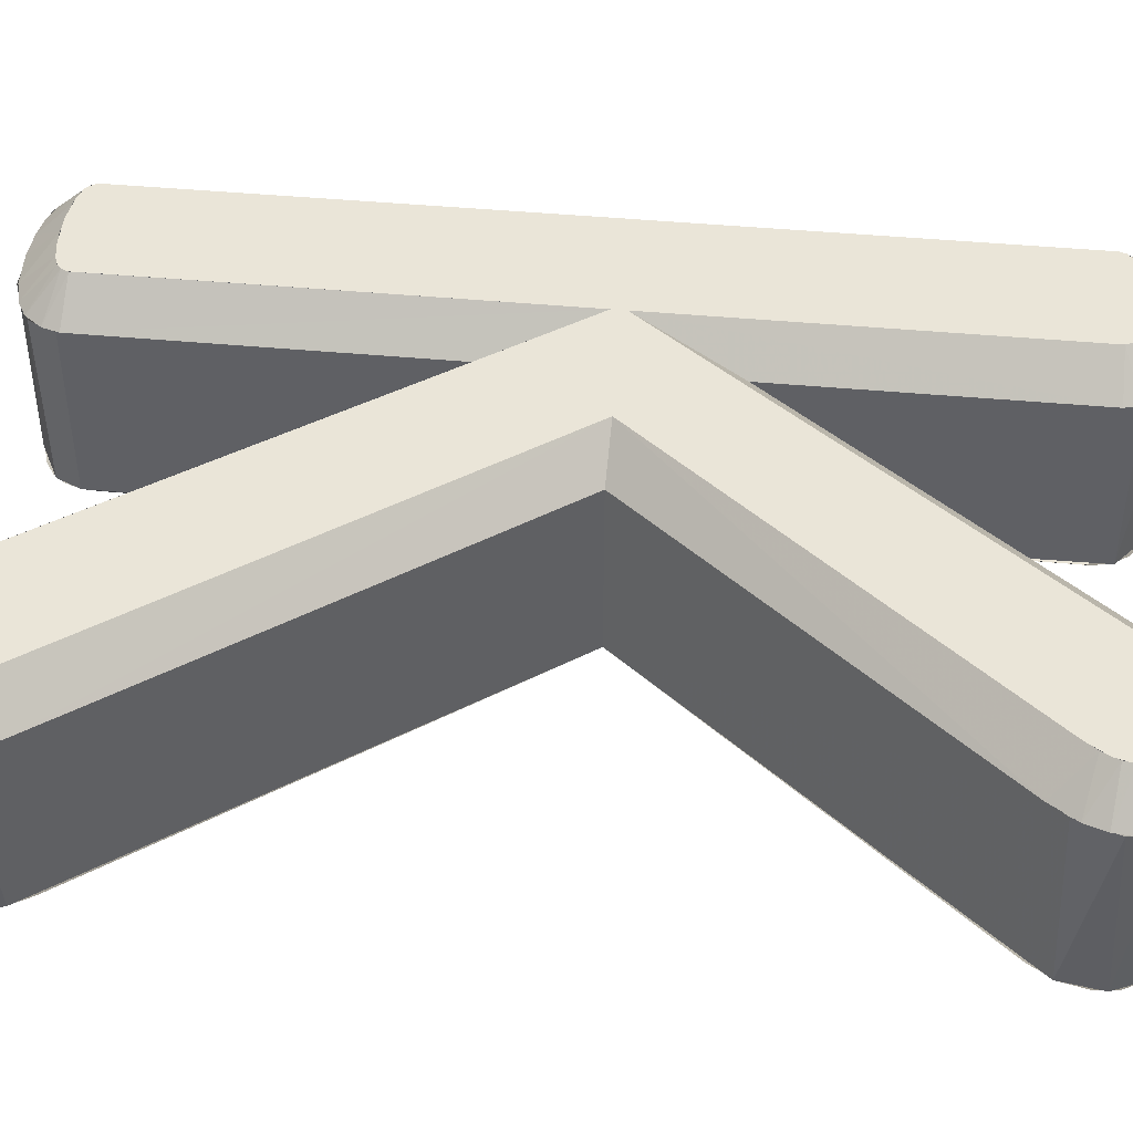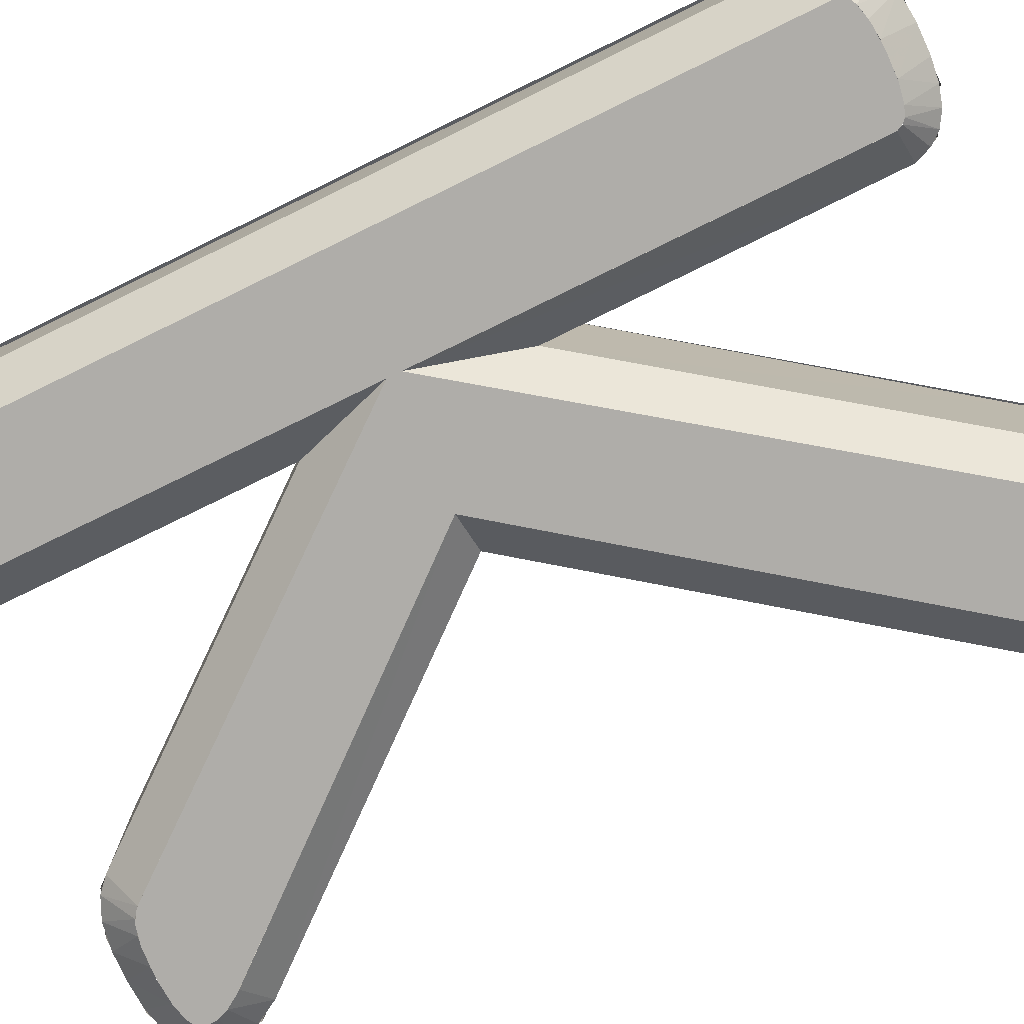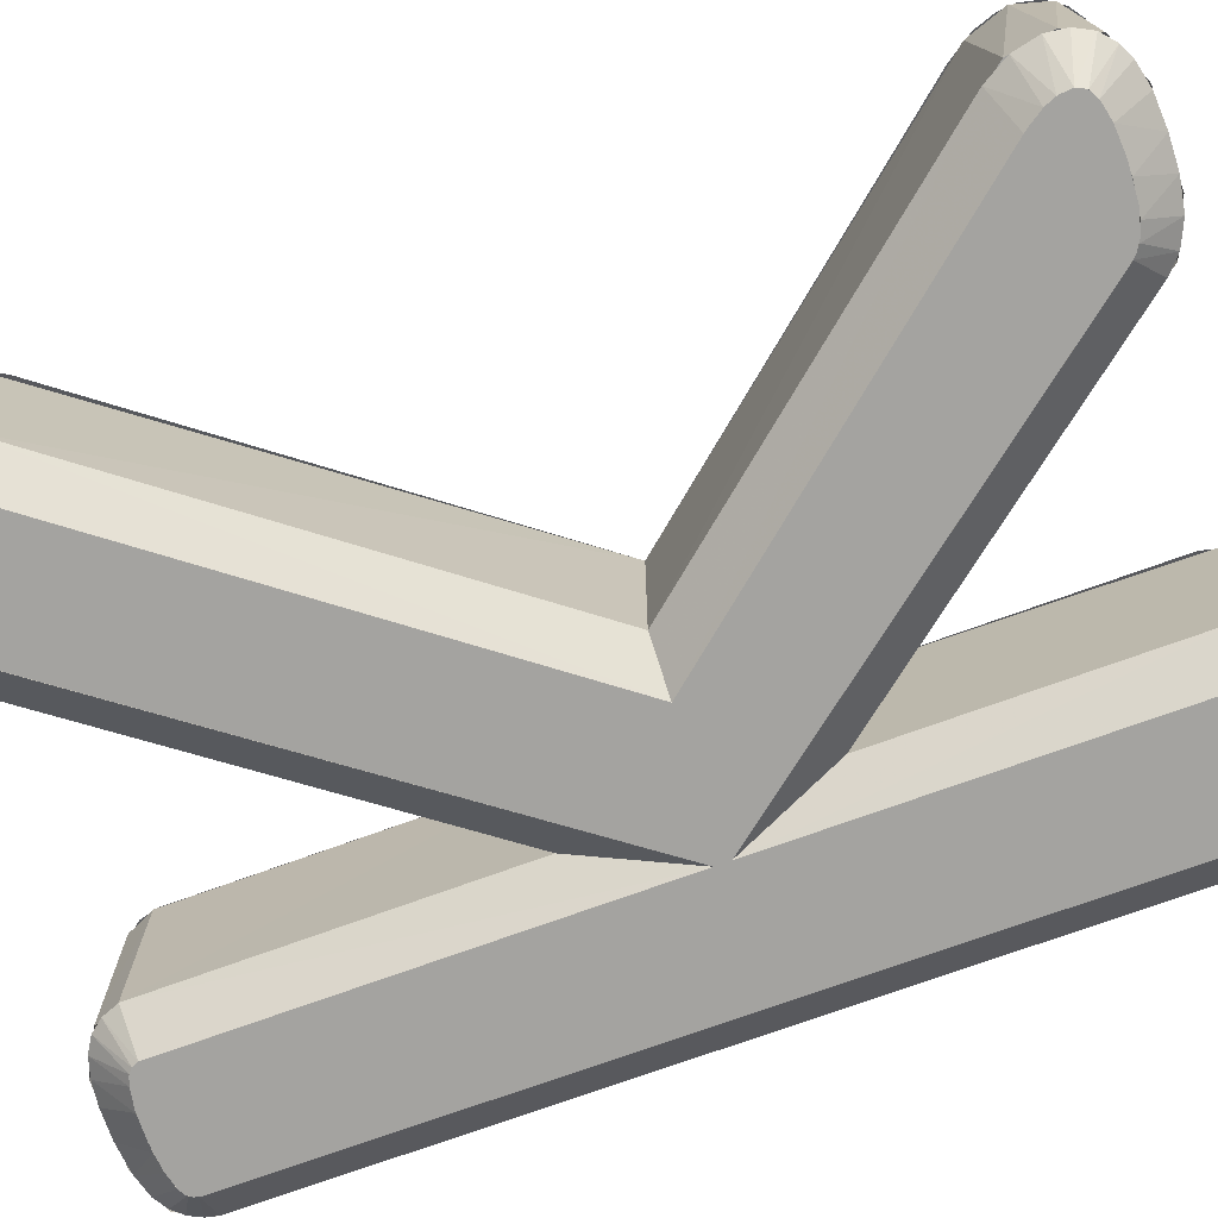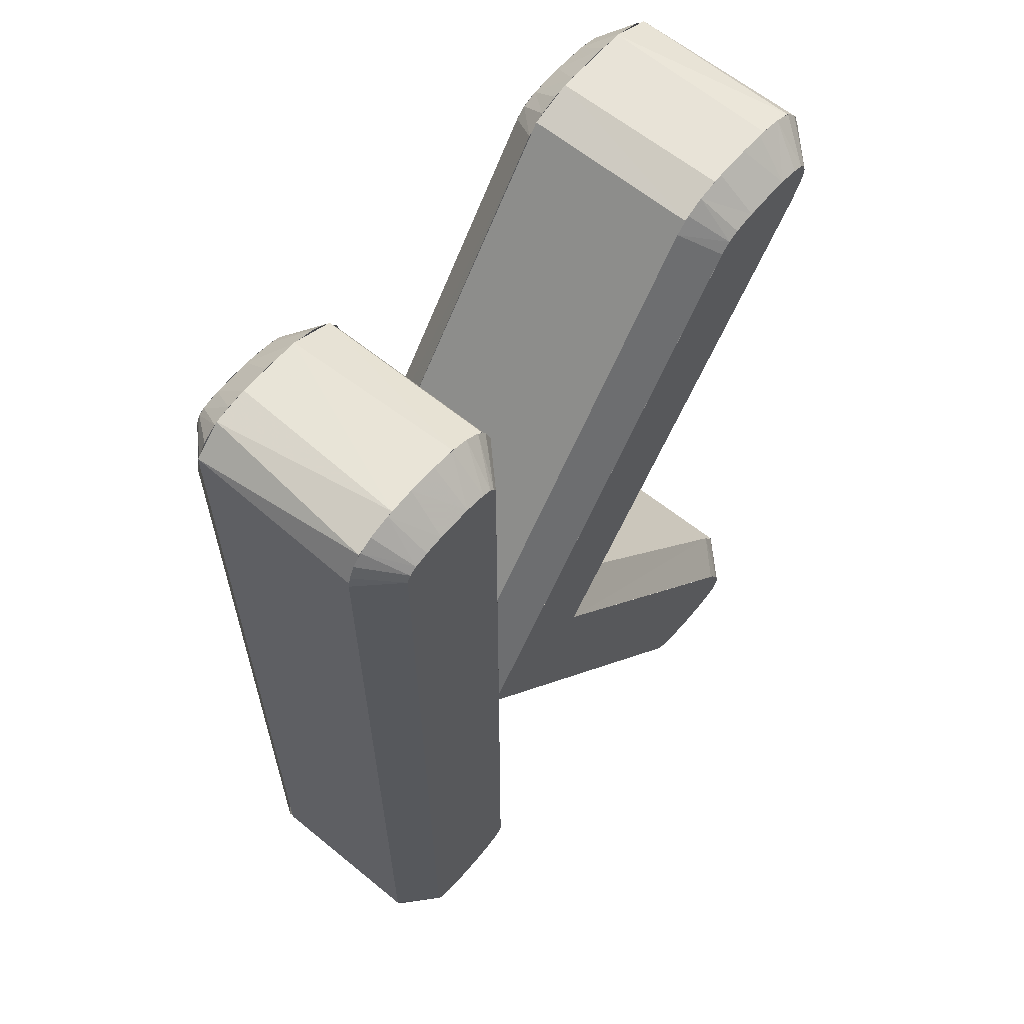
<metadata>
{"format":"obj","ext":"obj","renderer":"f3d","projection":"perspective","resolution":1024,"background":"white","views":[{"elev":45.3,"azim":96.1,"up":"+Y"},{"elev":-77.4,"azim":-64.0,"up":"+Y"},{"elev":-73.0,"azim":110.0,"up":"+Y"},{"elev":61.5,"azim":-50.2,"up":"+Z"}]}
</metadata>
<code>
o A_Text.025
v -0.1224 0.07 -0.2508
v 0.1192 0.07 -0.2509
v -0.1394 0.07 -0.2506
v 0.1193 0.07 -0.2509
v 0.1187 0.07 -0.251
v 0.1298 0.07 -0.2506
v 0.1067 0.07 -0.2504
v -0.1101 0.07 -0.2495
v 0.138 0.07 -0.2496
v 0.09627 0.07 -0.249
v -0.1512 0.07 -0.2488
v 0.1443 0.07 -0.248
v -0.1006 0.07 -0.2468
v -0.1571 0.07 -0.2468
v 0.08824 0.07 -0.2463
v 0.1489 0.07 -0.2458
v -0.1607 0.07 -0.244
v -0.09748 0.07 -0.2439
v 0.08253 0.07 -0.242
v 0.1516 0.07 -0.2421
v -0.09616 0.07 -0.2406
v -0.1621 0.07 -0.2399
v 0.1522 0.07 -0.2369
v -0.1621 0.07 0.2397
v -0.09605 0.07 -0.01767
v 0.15 0.07 -0.229
v 0.143 0.07 -0.2183
v -0.02459 0.07 -0.01767
v 0.1561 0.07 0.223
v -0.09605 0.07 -0.009988
v -0.09621 0.07 0.2408
v 0.0893 0.07 0.2418
v 0.1608 0.07 0.2318
v 0.1621 0.07 0.2365
v 0.162 0.07 0.2398
v -0.161 0.07 0.2431
v 0.1604 0.07 0.2442
v -0.09789 0.07 0.2443
v 0.09529 0.07 0.2466
v -0.1578 0.07 0.2465
v -0.1 0.07 0.2463
v 0.1555 0.07 0.2476
v -0.1058 0.07 0.2486
v 0.1021 0.07 0.249
v -0.1503 0.07 0.249
v 0.1442 0.07 0.2502
v 0.1144 0.07 0.2506
v -0.1169 0.07 0.2504
v -0.135 0.07 0.2509
v 0.131 0.07 0.2509
v -0.1239 -0.07 -0.2509
v 0.12 -0.07 -0.2509
v 0.1199 -0.07 -0.2509
v 0.1201 -0.07 -0.2509
v 0.1202 -0.07 -0.2509
v 0.1197 -0.07 -0.251
v -0.1404 -0.07 -0.2505
v 0.1195 -0.07 -0.2511
v 0.1349 -0.07 -0.2501
v 0.1013 -0.07 -0.2499
v -0.1101 -0.07 -0.2495
v -0.1491 -0.07 -0.2492
v 0.1441 -0.07 -0.2481
v -0.1571 -0.07 -0.247
v 0.09002 -0.07 -0.2471
v -0.1026 -0.07 -0.2475
v 0.1491 -0.07 -0.2456
v -0.0982 -0.07 -0.245
v 0.08404 -0.07 -0.2434
v -0.1608 -0.07 -0.2437
v 0.1512 -0.07 -0.2429
v -0.09616 -0.07 -0.2406
v -0.1621 -0.07 -0.2402
v 0.1522 -0.07 -0.2394
v 0.08073 -0.07 -0.2398
v -0.1621 -0.07 0.2395
v -0.09605 -0.07 -0.01767
v 0.1516 -0.07 -0.2336
v 0.1495 -0.07 -0.2283
v 0.1443 -0.07 -0.2201
v -0.02459 -0.07 -0.01767
v 0.1536 -0.07 0.2192
v -0.09605 -0.07 -0.009988
v -0.09621 -0.07 0.2408
v 0.08954 -0.07 0.242
v 0.1596 -0.07 0.2293
v 0.1618 -0.07 0.2349
v 0.1621 -0.07 0.2393
v -0.1612 -0.07 0.2429
v 0.1604 -0.07 0.2442
v -0.09802 -0.07 0.2445
v -0.159 -0.07 0.2456
v 0.09522 -0.07 0.2465
v -0.1007 -0.07 0.2467
v 0.1564 -0.07 0.2471
v -0.1559 -0.07 0.2474
v 0.09994 -0.07 0.2484
v -0.106 -0.07 0.2485
v 0.1509 -0.07 0.2489
v -0.1458 -0.07 0.2499
v 0.109 -0.07 0.2501
v -0.116 -0.07 0.2504
v 0.1414 -0.07 0.2504
v -0.1308 -0.07 0.2509
v 0.127 -0.07 0.2509
v 0.182 -0.04999 0.234
v 0.1622 -0.06999 0.2376
v 0.1815 -0.04998 0.245
v 0.1609 -0.06997 0.2433
v 0.1768 -0.04997 0.2557
v 0.17 -0.04998 0.2623
v 0.1574 -0.06998 0.2467
v 0.1596 -0.04999 0.2674
v 0.1513 -0.07 0.2488
v 0.14 -0.07 0.2506
v 0.1434 -0.05 0.2703
v 0.1293 -0.05 0.2709
v 0.1128 -0.06999 0.2505
v 0.1096 -0.05 0.2703
v 0.09281 -0.04999 0.2673
v 0.1004 -0.07 0.2486
v 0.09397 -0.06999 0.2458
v 0.08293 -0.05 0.2624
v 0.0743 -0.05 0.2551
v 0.08836 -0.07 0.2406
v -0.07605 -0.05 0.05095
v -0.09605 -0.07 -0.009988
v -0.07641 -0.04997 0.2443
v -0.09619 -0.06999 0.2406
v -0.08008 -0.04999 0.2536
v -0.09778 -0.07 0.2441
v -0.0857 -0.04999 0.2606
v -0.1003 -0.06999 0.2464
v -0.09417 -0.05 0.2657
v -0.1054 -0.06999 0.2484
v -0.1049 -0.05 0.2688
v -0.1174 -0.07 0.2505
v -0.1179 -0.05 0.2706
v -0.1346 -0.05 0.2709
v -0.1368 -0.07 0.2507
v -0.1517 -0.05 0.2692
v -0.1474 -0.06999 0.2495
v -0.1555 -0.06999 0.2476
v -0.164 -0.05001 0.2658
v -0.1717 -0.04998 0.2611
v -0.1599 -0.06998 0.2449
v -0.1772 -0.05 0.255
v -0.1806 -0.04999 0.2482
v -0.162 -0.06999 0.2406
v -0.182 -0.05 0.2416
v -0.1819 -0.04999 -0.2438
v -0.1619 -0.06997 -0.2414
v -0.1783 -0.04999 -0.2535
v -0.1588 -0.06995 -0.246
v -0.171 -0.04997 -0.2619
v -0.1584 -0.04999 -0.2677
v -0.1515 -0.07 -0.2487
v -0.1399 -0.07 -0.2506
v -0.139 -0.05 -0.2707
v -0.1195 -0.06999 -0.2507
v -0.1168 -0.05 -0.2705
v -0.105 -0.04999 -0.2688
v -0.1044 -0.06999 -0.2482
v -0.09435 -0.04999 -0.2659
v -0.09854 -0.06998 -0.2452
v -0.08415 -0.04996 -0.2593
v -0.07804 -0.04999 -0.2499
v -0.09624 -0.06998 -0.2411
v -0.07613 -0.04999 -0.2416
v -0.07605 -0.05 -0.07488
v -0.09605 -0.07 -0.01767
v 0.0664 -0.04999 -0.254
v 0.08232 -0.06999 -0.2418
v 0.07481 -0.04999 -0.2616
v 0.08766 -0.07 -0.246
v 0.08744 -0.04999 -0.2675
v 0.09609 -0.06999 -0.249
v 0.1037 -0.05 -0.2703
v 0.1128 -0.07 -0.2509
v 0.1204 -0.05 -0.2709
v 0.1345 -0.07 -0.2502
v 0.1377 -0.04999 -0.27
v 0.1511 -0.04999 -0.2669
v 0.1448 -0.07 -0.2478
v 0.1588 -0.04999 -0.2632
v 0.1496 -0.06998 -0.2452
v 0.1661 -0.04997 -0.2569
v 0.1521 -0.06995 -0.2403
v 0.1708 -0.04999 -0.2477
v 0.1723 -0.04999 -0.2368
v 0.1515 -0.07 -0.2332
v 0.1692 -0.04998 -0.2229
v 0.149 -0.06999 -0.2273
v 0.1614 -0.05 -0.2094
v 0.1423 -0.06998 -0.2174
v 0.000934 -0.05 -0.01702
v -0.02459 -0.07 -0.01767
v 0.1699 -0.05001 0.2075
v 0.1539 -0.06998 0.2198
v 0.1788 -0.04999 0.2225
v 0.1605 -0.07 0.231
v 0.1825 -0.05 0.2355
v 0.1815 0.05 0.2455
v 0.1793 -0.05 0.2516
v 0.1733 0.05 0.2604
v 0.169 -0.05 0.2635
v 0.1494 0.05 0.2701
v 0.1465 -0.05 0.2703
v 0.1043 -0.05 0.27
v 0.1044 0.05 0.2699
v 0.08046 0.05 0.2616
v 0.0801 -0.05 0.2613
v -0.07605 0.05 0.05095
v -0.07605 -0.05 0.05095
v -0.07635 0.05 0.2441
v -0.07642 -0.05 0.2445
v -0.08342 0.05 0.2591
v -0.08287 -0.05 0.2583
v -0.1046 -0.05 0.2695
v -0.1084 0.05 0.2701
v -0.1486 -0.05 0.27
v -0.1445 0.05 0.2702
v -0.1645 0.05 0.2659
v -0.173 -0.05 0.2611
v -0.1804 0.05 0.2509
v -0.1817 -0.05 0.2448
v -0.1803 0.05 -0.2519
v -0.1817 -0.05 -0.2447
v -0.1751 -0.05 -0.2586
v -0.162 0.05 -0.2669
v -0.1571 -0.05 -0.2684
v -0.1261 0.05 -0.2714
v -0.1256 -0.05 -0.271
v -0.09686 -0.05 -0.2672
v -0.09457 0.05 -0.2663
v -0.07786 -0.05 -0.2519
v -0.0778 0.05 -0.2514
v -0.07605 0.05 -0.07488
v -0.07605 -0.05 -0.07488
v 0.06923 0.05 -0.2574
v 0.07152 -0.05 -0.2598
v 0.08356 0.05 -0.2662
v 0.0958 -0.05 -0.2696
v 0.1104 0.05 -0.2713
v 0.1403 -0.05 -0.2701
v 0.1516 0.05 -0.2672
v 0.1643 -0.05 -0.2597
v 0.1676 0.05 -0.2552
v 0.1721 -0.05 -0.2431
v 0.1728 0.05 -0.2363
v 0.1687 -0.05 -0.2203
v 0.1652 0.05 -0.2149
v 0.000934 0.05 -0.01702
v 0.000934 -0.05 -0.01702
v 0.1805 0.05 0.2253
v 0.1768 -0.05 0.2186
v 0.1618 0.06998 0.2348
v 0.1813 0.04999 0.2304
v 0.1822 0.05 0.239
v 0.162 0.07 0.2401
v 0.1808 0.04999 0.2474
v 0.1605 0.06999 0.244
v 0.1759 0.04996 0.257
v 0.1565 0.06998 0.2472
v 0.1661 0.04998 0.2648
v 0.1524 0.05 0.2691
v 0.1443 0.06999 0.2502
v 0.1364 0.05 0.2708
v 0.1234 0.07 0.2509
v 0.1103 0.05 0.2704
v 0.1038 0.06999 0.2495
v 0.09598 0.05001 0.2681
v 0.09458 0.06999 0.2462
v 0.08549 0.04998 0.2641
v 0.07473 0.04999 0.2556
v 0.08859 0.07 0.2409
v -0.09605 0.07 -0.009988
v -0.07605 0.05 0.05095
v -0.09613 0.07 0.2402
v -0.07619 0.04999 0.2423
v -0.07895 0.04998 0.2517
v -0.09779 0.06998 0.2442
v -0.08625 0.04997 0.2611
v -0.1008 0.07 0.2467
v -0.09533 0.05 0.2662
v -0.1068 0.06999 0.2488
v -0.1086 0.04999 0.2696
v -0.1244 0.07 0.251
v -0.1291 0.05 0.271
v -0.1456 0.07 0.2499
v -0.1448 0.05 0.2701
v -0.1556 0.05 0.2683
v -0.1561 0.06999 0.2474
v -0.166 0.04999 0.2649
v -0.1597 0.07 0.245
v -0.1743 0.04998 0.2587
v -0.1796 0.05 0.2508
v -0.1619 0.06998 0.241
v -0.182 0.04999 0.2423
v -0.1619 0.06997 -0.2414
v -0.1819 0.05 -0.243
v -0.1791 0.04999 -0.252
v -0.1596 0.06999 -0.2452
v -0.1745 0.04999 -0.2586
v -0.1661 0.04998 -0.2649
v -0.1537 0.06998 -0.2483
v -0.1538 0.05 -0.2687
v -0.137 0.07 -0.2508
v -0.1359 0.04999 -0.2709
v -0.1174 0.07 -0.2505
v -0.112 0.05 -0.2701
v -0.1068 0.07 -0.2487
v -0.09842 0.05001 -0.2672
v -0.1009 0.06999 -0.2468
v -0.08933 0.04999 -0.2633
v -0.09799 0.07 -0.2446
v -0.08258 0.04999 -0.2574
v -0.07835 0.04999 -0.2505
v -0.09624 0.06998 -0.2411
v -0.07618 0.05 -0.2423
v -0.09605 0.07 -0.01767
v -0.07605 0.05 -0.07488
v 0.08299 0.06998 -0.2425
v 0.06719 0.05 -0.255
v 0.07431 0.04998 -0.2611
v 0.08892 0.07 -0.2466
v 0.08242 0.04999 -0.2656
v 0.09555 0.07 -0.2488
v 0.09821 0.05 -0.2698
v 0.1067 0.07 -0.2505
v 0.1238 0.04999 -0.271
v 0.1257 0.07 -0.2509
v 0.1441 0.04999 -0.2689
v 0.1379 0.07 -0.2496
v 0.1458 0.06999 -0.2475
v 0.1565 0.04999 -0.2646
v 0.1497 0.07 -0.245
v 0.1638 0.05 -0.2593
v 0.1699 0.04996 -0.2505
v 0.1515 0.06999 -0.2422
v 0.1522 0.07 -0.2386
v 0.1722 0.04999 -0.2399
v 0.1714 0.05 -0.2304
v 0.1514 0.07 -0.2328
v 0.1676 0.04999 -0.2193
v 0.1473 0.06999 -0.2242
v 0.1583 0.05001 -0.2054
v -0.02459 0.07 -0.01767
v 0.000934 0.05 -0.01702
v 0.1568 0.06999 0.2242
v 0.1696 0.04997 0.2073
v 0.1773 0.04999 0.2198
f 7 6 5
f 3 8 1
f 7 9 6
f 10 9 7
f 11 8 3
f 10 12 9
f 11 13 8
f 14 13 11
f 15 12 10
f 15 16 12
f 17 13 14
f 17 18 13
f 19 16 15
f 19 20 16
f 17 21 18
f 22 21 17
f 19 23 20
f 24 21 22
f 24 25 21
f 25 23 19
f 25 26 23
f 25 27 26
f 25 28 27
f 25 29 28
f 24 30 25
f 30 29 25
f 24 31 30
f 32 29 30
f 32 33 29
f 32 34 33
f 32 35 34
f 36 31 24
f 32 37 35
f 36 38 31
f 39 37 32
f 40 38 36
f 40 41 38
f 39 42 37
f 40 43 41
f 44 42 39
f 45 43 40
f 44 46 42
f 47 46 44
f 45 48 43
f 49 48 45
f 47 50 46
f 59 60 58
f 61 57 51
f 61 62 57
f 63 60 59
f 61 64 62
f 63 65 60
f 66 64 61
f 67 65 63
f 68 64 66
f 67 69 65
f 68 70 64
f 71 69 67
f 72 70 68
f 72 73 70
f 74 69 71
f 74 75 69
f 72 76 73
f 77 76 72
f 74 77 75
f 78 77 74
f 79 77 78
f 80 77 79
f 81 77 80
f 82 77 81
f 83 76 77
f 82 83 77
f 84 76 83
f 82 85 83
f 86 85 82
f 87 85 86
f 88 85 87
f 84 89 76
f 90 85 88
f 91 89 84
f 91 92 89
f 90 93 85
f 94 92 91
f 95 93 90
f 94 96 92
f 95 97 93
f 98 96 94
f 99 97 95
f 98 100 96
f 99 101 97
f 102 100 98
f 103 101 99
f 102 104 100
f 103 105 101
f 110 111 112 109
f 108 109 107
f 108 110 109
f 118 119 120 121
f 113 114 112
f 113 115 114
f 117 118 115
f 117 119 118
f 124 126 127 125
f 120 123 122
f 127 126 128 129
f 143 144 145 146
f 130 131 129
f 132 133 131
f 134 135 133
f 136 137 135
f 138 139 137
f 139 140 137
f 141 144 143
f 146 147 148 149
f 145 147 146
f 150 151 152 149
f 169 170 171 168
f 156 157 154
f 156 158 157
f 156 159 158
f 159 160 158
f 159 161 160
f 162 164 163
f 164 166 165
f 167 168 165
f 167 169 168
f 171 170 172 173
f 182 183 184 181
f 176 177 175
f 180 182 181
f 194 196 197 195
f 183 185 184
f 185 187 186
f 187 188 186
f 190 191 188
f 190 192 191
f 192 193 191
f 194 195 193
f 197 196 198 199
f 210 211 212 209
f 198 200 199
f 255 202 256
f 203 204 202
f 205 206 204
f 207 208 206
f 207 209 208
f 211 213 214 212
f 213 215 216 214
f 215 217 218 216
f 225 227 228 226
f 217 219 218
f 220 221 219
f 223 224 221
f 225 226 224
f 237 238 239 236
f 227 229 228
f 230 231 229
f 232 233 231
f 232 234 233
f 235 236 234
f 238 240 241 239
f 252 253 254 251
f 242 243 241
f 244 245 243
f 246 247 245
f 248 249 247
f 250 251 249
f 253 255 256 254
f 263 262 264 265
f 257 259 258
f 257 260 259
f 260 261 259
f 260 262 261
f 262 263 261
f 271 273 274 272
f 264 267 266
f 267 268 266
f 267 269 268
f 269 270 268
f 271 272 270
f 275 276 277 278
f 273 275 274
f 277 279 280 278
f 288 290 291 289
f 279 282 281
f 282 284 283
f 284 286 285
f 286 287 285
f 299 298 300 301
f 290 292 291
f 293 294 292
f 295 296 294
f 295 298 297
f 298 299 297
f 306 308 309 307
f 300 302 301
f 303 304 302
f 303 306 305
f 320 319 321 322
f 312 313 311
f 314 315 313
f 316 317 315
f 316 319 318
f 321 323 324 322
f 339 340 341 342
f 323 325 324
f 323 326 325
f 326 328 327
f 328 330 329
f 330 331 329
f 330 332 331
f 335 336 333
f 337 338 336
f 337 339 338
f 337 340 339
f 347 346 348 349
f 341 344 343
f 344 346 345
f 348 350 351 349
f 350 352 351
f 106 108 107
f 111 113 112
f 113 116 115
f 116 117 115
f 121 120 122
f 123 124 122
f 122 124 125
f 128 130 129
f 130 132 131
f 132 134 133
f 134 136 135
f 136 138 137
f 139 141 140
f 140 141 142
f 142 141 143
f 148 150 149
f 151 153 152
f 152 153 154
f 153 155 154
f 155 156 154
f 161 162 160
f 160 162 163
f 163 164 165
f 166 167 165
f 172 174 173
f 173 174 175
f 174 176 175
f 176 178 177
f 177 178 179
f 178 180 179
f 179 180 181
f 184 185 186
f 187 189 188
f 189 190 188
f 192 194 193
f 199 200 201
f 255 203 202
f 203 205 204
f 205 207 206
f 207 210 209
f 217 220 219
f 220 222 221
f 222 223 221
f 223 225 224
f 201 200 106 107
f 227 230 229
f 230 232 231
f 232 235 234
f 235 237 236
f 240 242 241
f 242 244 243
f 244 246 245
f 246 248 247
f 248 250 249
f 250 252 251
f 265 264 266
f 269 271 270
f 273 276 275
f 280 279 281
f 281 282 283
f 283 284 285
f 286 288 287
f 287 288 289
f 290 293 292
f 293 295 294
f 296 295 297
f 300 303 302
f 304 303 305
f 305 306 307
f 308 310 309
f 309 310 311
f 310 312 311
f 312 314 313
f 314 316 315
f 317 316 318
f 318 319 320
f 325 326 327
f 327 328 329
f 331 332 333
f 332 334 333
f 334 335 333
f 335 337 336
f 342 341 343
f 343 344 345
f 345 346 347
f 350 257 352
f 352 257 258
l 2 4
l 54 55
l 52 54
l 52 53
l 55 56
l 4 5
l 56 58

</code>
